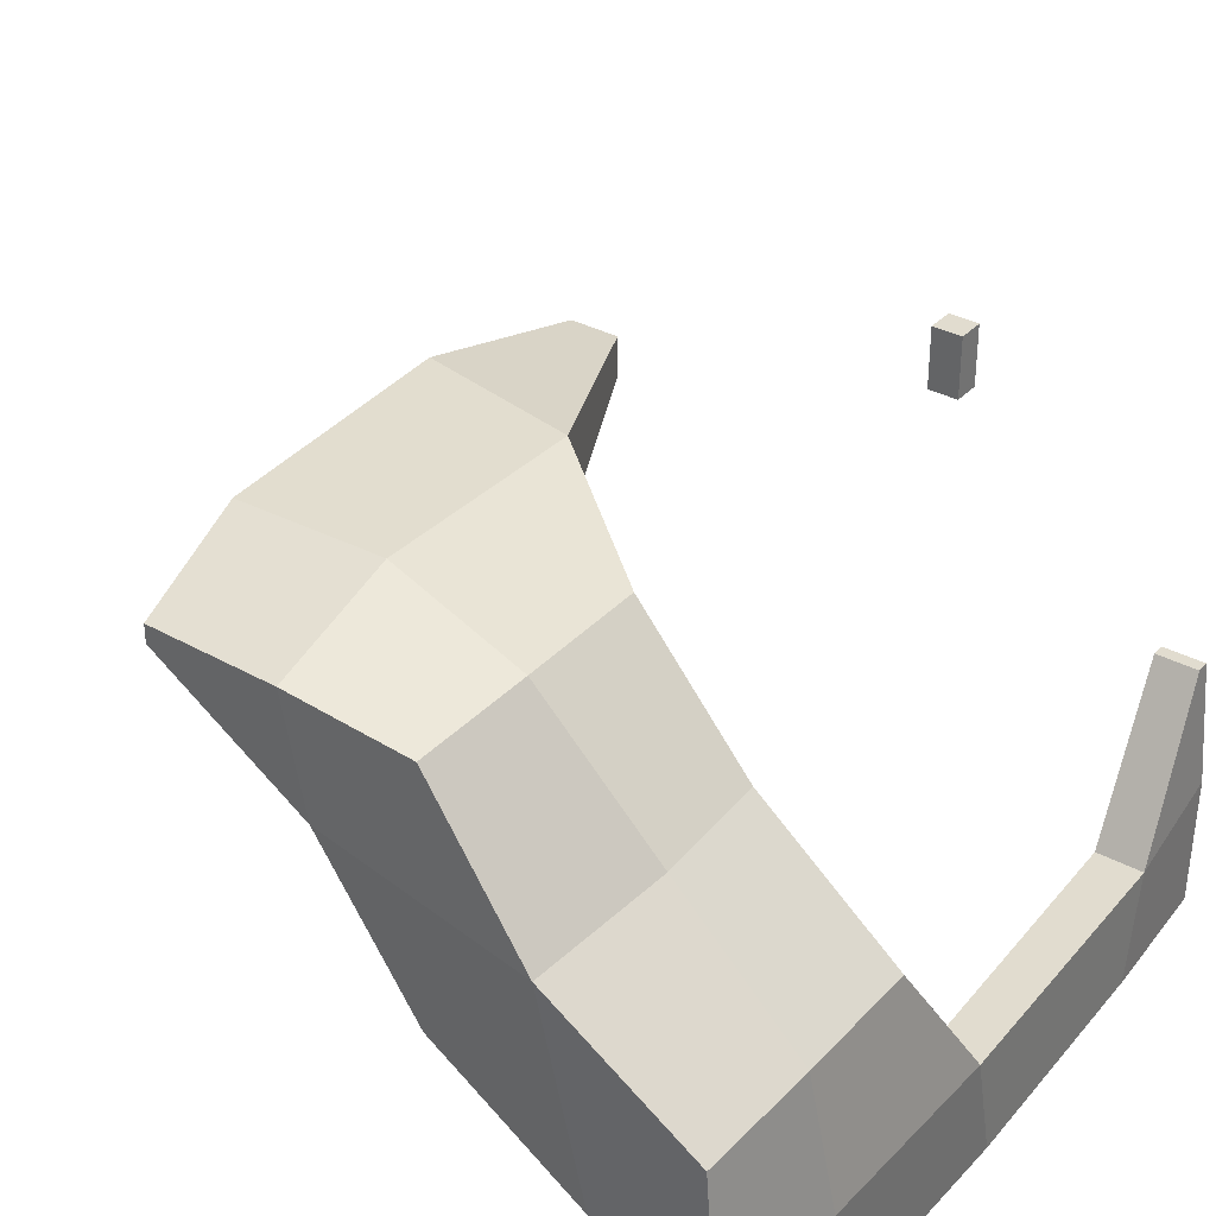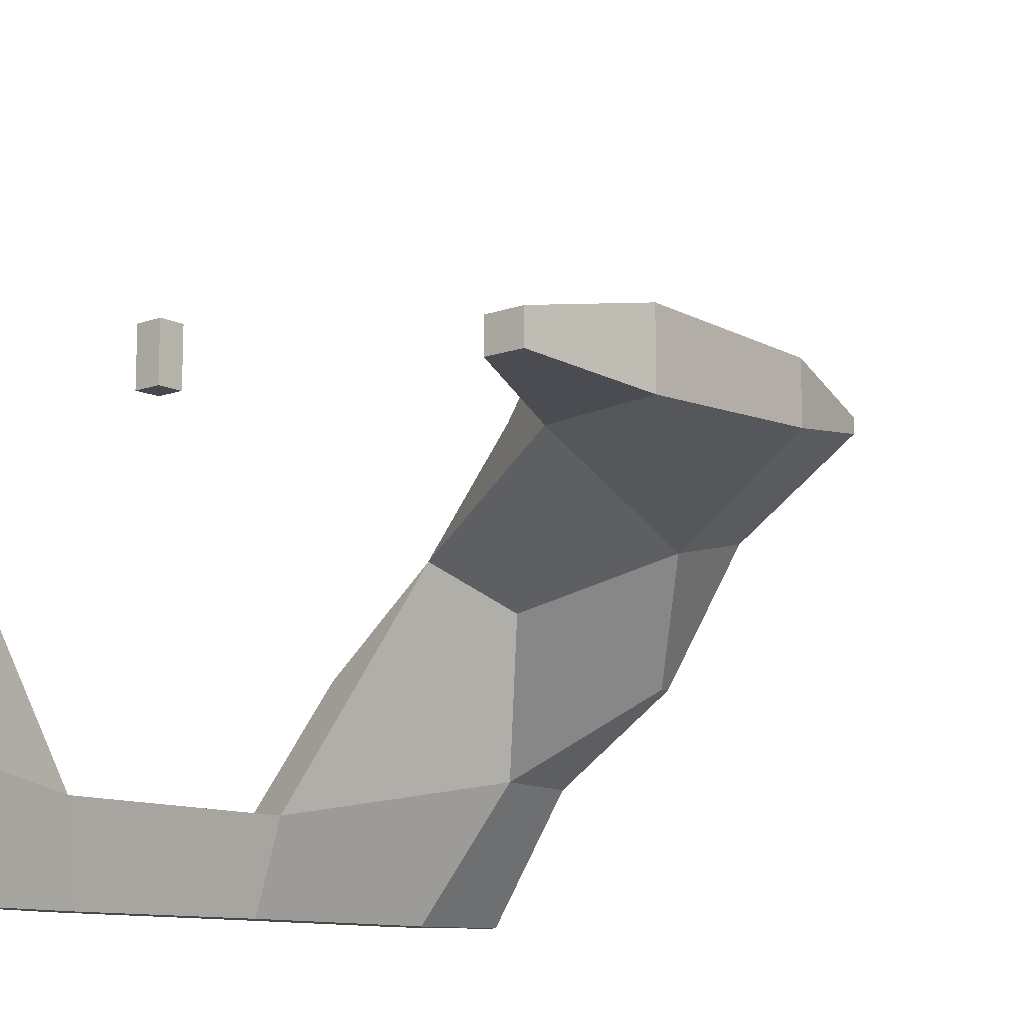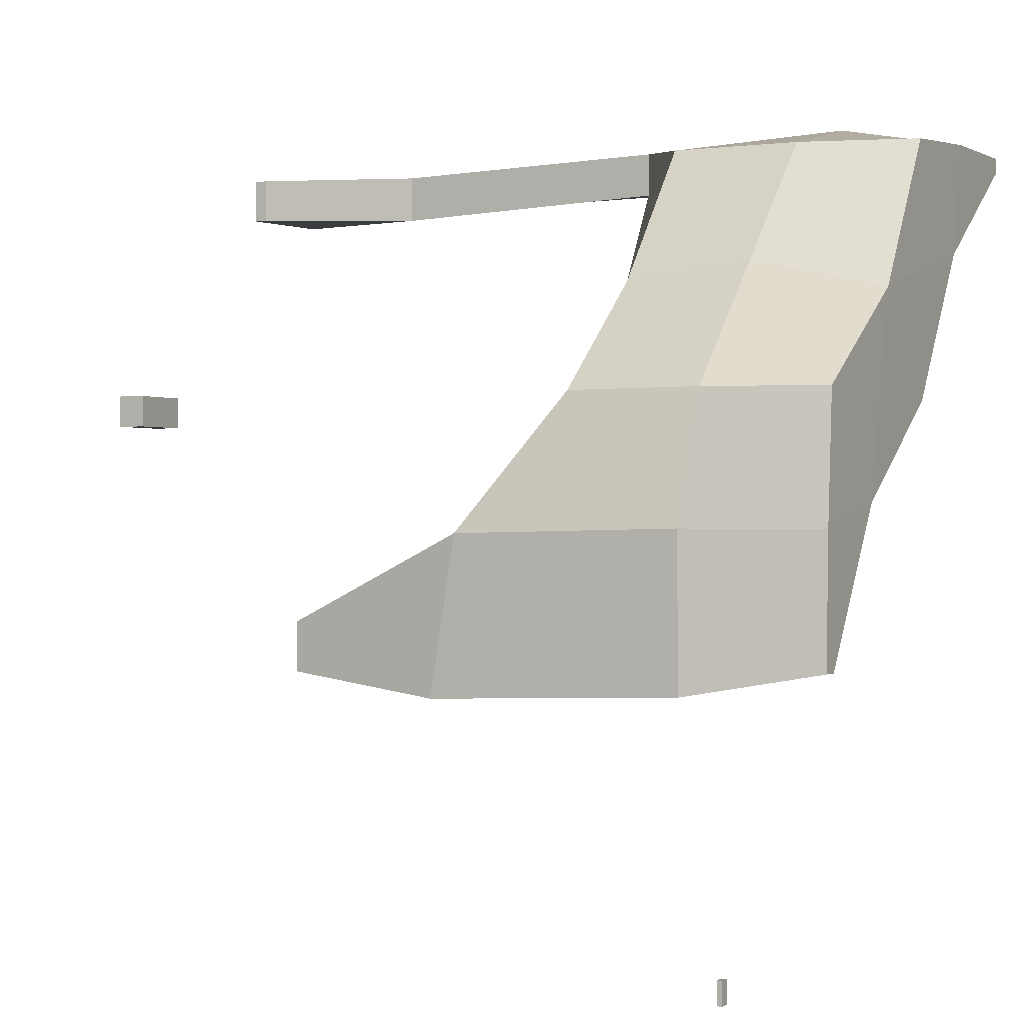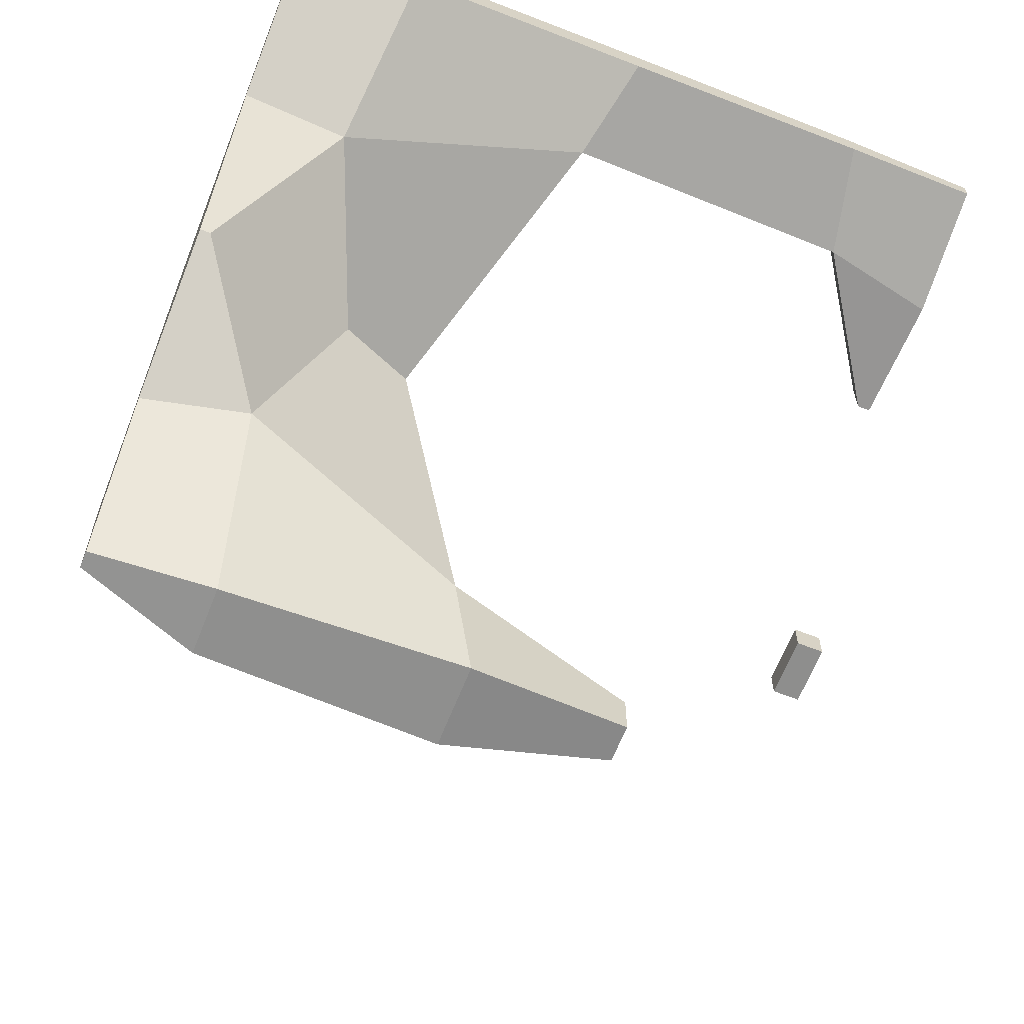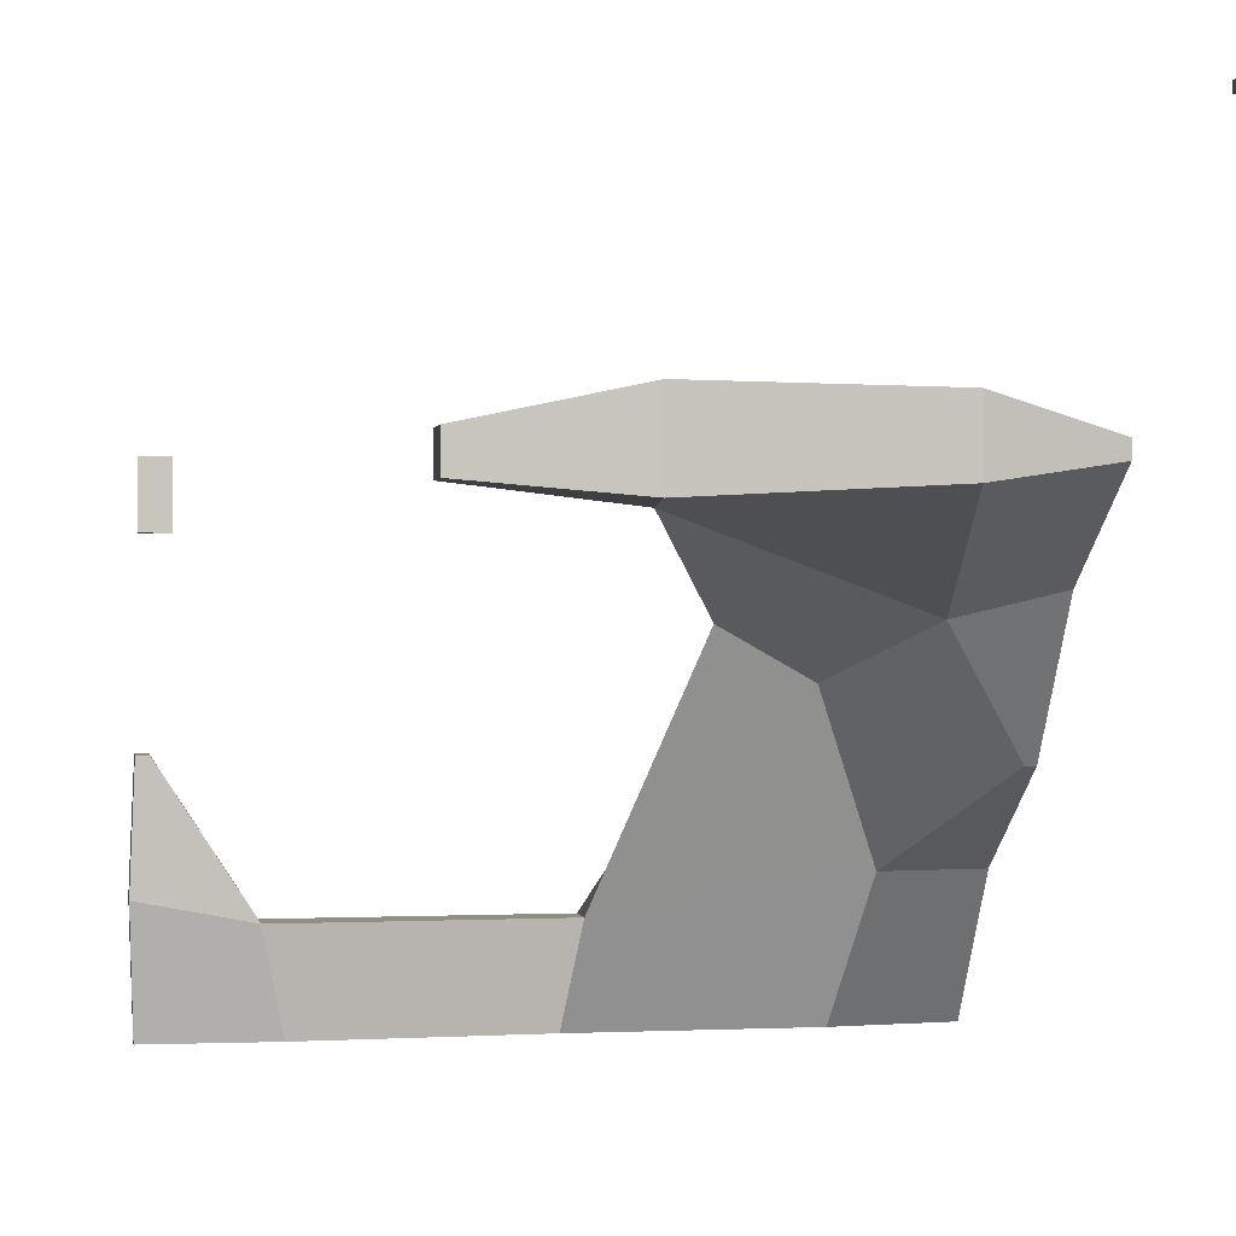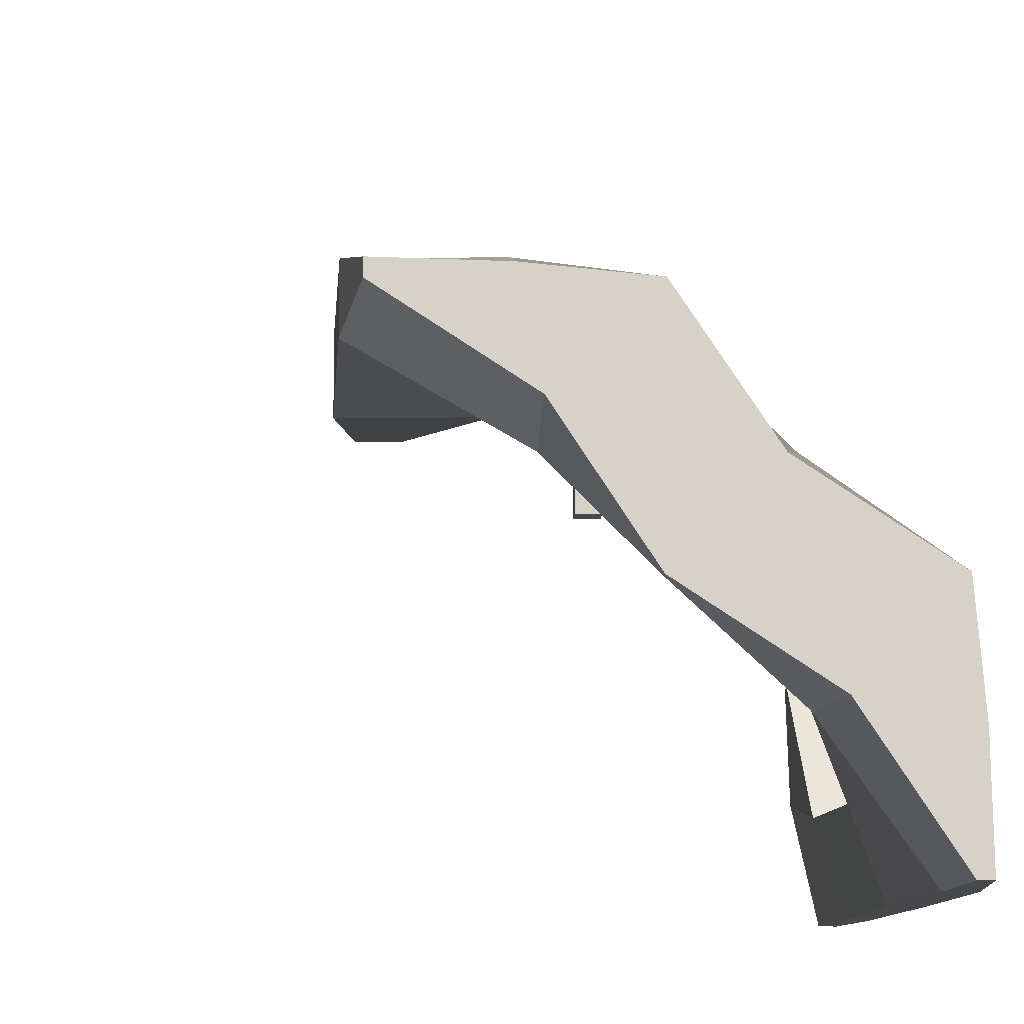
<metadata>
{"format":"obj","ext":"obj","renderer":"f3d","projection":"perspective","resolution":1024,"background":"white","views":[{"elev":34.4,"azim":125.9,"up":"+Z"},{"elev":-11.4,"azim":-48.9,"up":"+Z"},{"elev":-0.1,"azim":27.0,"up":"+Y"},{"elev":-64.8,"azim":158.4,"up":"+Y"},{"elev":0.0,"azim":-9.6,"up":"+Z"},{"elev":-11.3,"azim":87.2,"up":"+Z"}]}
</metadata>
<code>
o mesh25/mesh25-geometry#mesh25-geometry.074
v -0.2604 0.4791 -0.5922
v -0.2604 0.4791 -0.5897
v -0.2517 0.4694 -0.5908
v -0.2517 0.4694 -0.5892
v -0.2517 0.4713 -0.5908
v -0.2593 0.4791 -0.5922
v -0.2517 0.4713 -0.5892
v -0.2593 0.4791 -0.5897
v -0.245 0.4686 -0.5914
v -0.245 0.4686 -0.5878
v -0.2442 0.4748 -0.5915
v -0.2442 0.4748 -0.5882
v -0.2604 0.4897 -0.6102
v -0.2606 0.4886 -0.605
v -0.2604 0.4803 -0.5922
v -0.2604 0.4884 -0.5999
v -0.2604 0.4803 -0.5897
v -0.2604 0.4905 -0.6102
v -0.2606 0.4905 -0.605
v -0.2604 0.4902 -0.5999
v -0.255 0.4897 -0.6102
v -0.2559 0.4888 -0.6059
v -0.2598 0.4884 -0.5999
v -0.2593 0.4803 -0.5922
v -0.2593 0.4803 -0.5897
v -0.255 0.4908 -0.6102
v -0.2559 0.4908 -0.6059
v -0.2598 0.4902 -0.5999
v -0.245 0.4898 -0.6102
v -0.2442 0.4893 -0.6059
v -0.2403 0.4846 -0.5952
v -0.2403 0.4801 -0.5899
v -0.245 0.4912 -0.6102
v -0.2442 0.4911 -0.6059
v -0.2403 0.4903 -0.5998
v -0.2301 0.4598 -0.5801
v -0.2301 0.4598 -0.5798
v -0.235 0.469 -0.5909
v -0.235 0.469 -0.5879
v -0.2301 0.4606 -0.5801
v -0.2301 0.4606 -0.5798
v -0.2304 0.4799 -0.6001
v -0.2342 0.4759 -0.5951
v -0.235 0.475 -0.5878
v -0.23 0.4598 -0.5801
v -0.23 0.4598 -0.5798
v -0.2299 0.4699 -0.5901
v -0.2299 0.4699 -0.5894
v -0.23 0.4606 -0.5801
v -0.23 0.4606 -0.5798
v -0.23 0.4799 -0.6001
v -0.2299 0.4759 -0.5941
v -0.2299 0.475 -0.5895
v -0.235 0.4898 -0.6102
v -0.2342 0.4853 -0.604
v -0.235 0.4852 -0.5948
v -0.2371 0.4825 -0.5973
v -0.235 0.4802 -0.5899
v -0.235 0.4911 -0.6102
v -0.235 0.4914 -0.605
v -0.235 0.4903 -0.5998
v -0.23 0.4899 -0.6101
v -0.2299 0.486 -0.604
v -0.2299 0.484 -0.596
v -0.23 0.4801 -0.5899
v -0.23 0.4905 -0.6101
v -0.2299 0.4905 -0.605
v -0.23 0.4901 -0.5999
f 7 5 3 4
f 8 2 1 6
f 10 4 3 9
f 5 11 9 3
f 7 12 11 5
f 12 7 4 10
f 17 15 1 2
f 19 18 13 14
f 20 19 14 16
f 22 14 13 21
f 23 16 14 22
f 15 24 6 1
f 24 25 8 6
f 17 25 24 15
f 25 17 2 8
f 18 26 21 13
f 19 27 26 18
f 27 28 23 22
f 20 28 27 19
f 28 20 16 23
f 30 22 21 29
f 32 31 11 12
f 26 33 29 21
f 27 34 33 26
f 34 27 22 30
f 35 34 30 31
f 39 10 9 38
f 41 40 36 37
f 11 43 38 9
f 44 12 10 39
f 46 37 36 45
f 48 39 38 47
f 40 49 45 36
f 49 50 46 45
f 41 50 49 40
f 50 41 37 46
f 52 43 42 51
f 43 52 47 38
f 52 53 48 47
f 53 44 39 48
f 55 30 29 54
f 57 55 42 43
f 57 31 30 55
f 31 57 43 11
f 32 58 56 31
f 58 32 12 44
f 33 59 54 29
f 34 60 59 33
f 35 61 60 34
f 61 35 31 56
f 63 55 54 62
f 55 63 51 42
f 63 64 52 51
f 64 65 53 52
f 58 65 64 56
f 65 58 44 53
f 59 66 62 54
f 66 67 63 62
f 60 67 66 59
f 67 68 64 63
f 61 68 67 60
f 68 61 56 64

</code>
